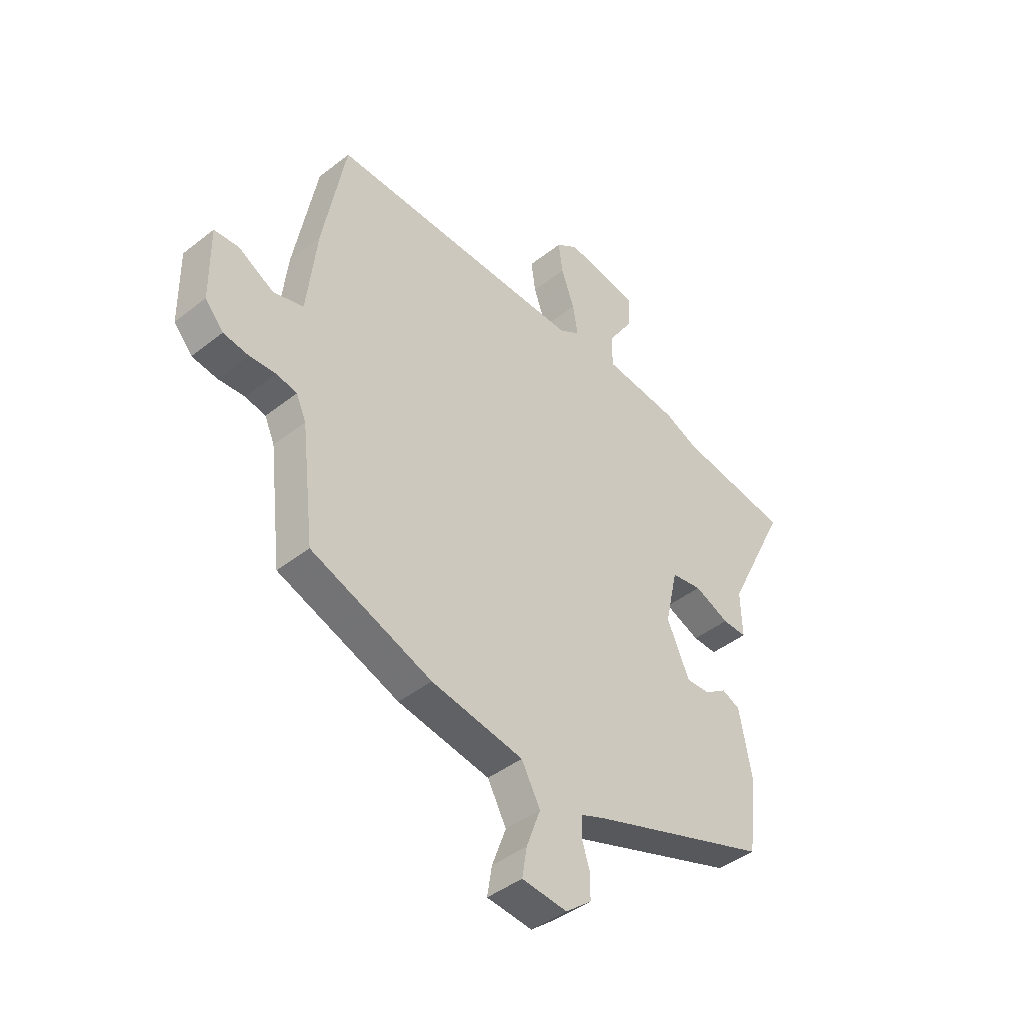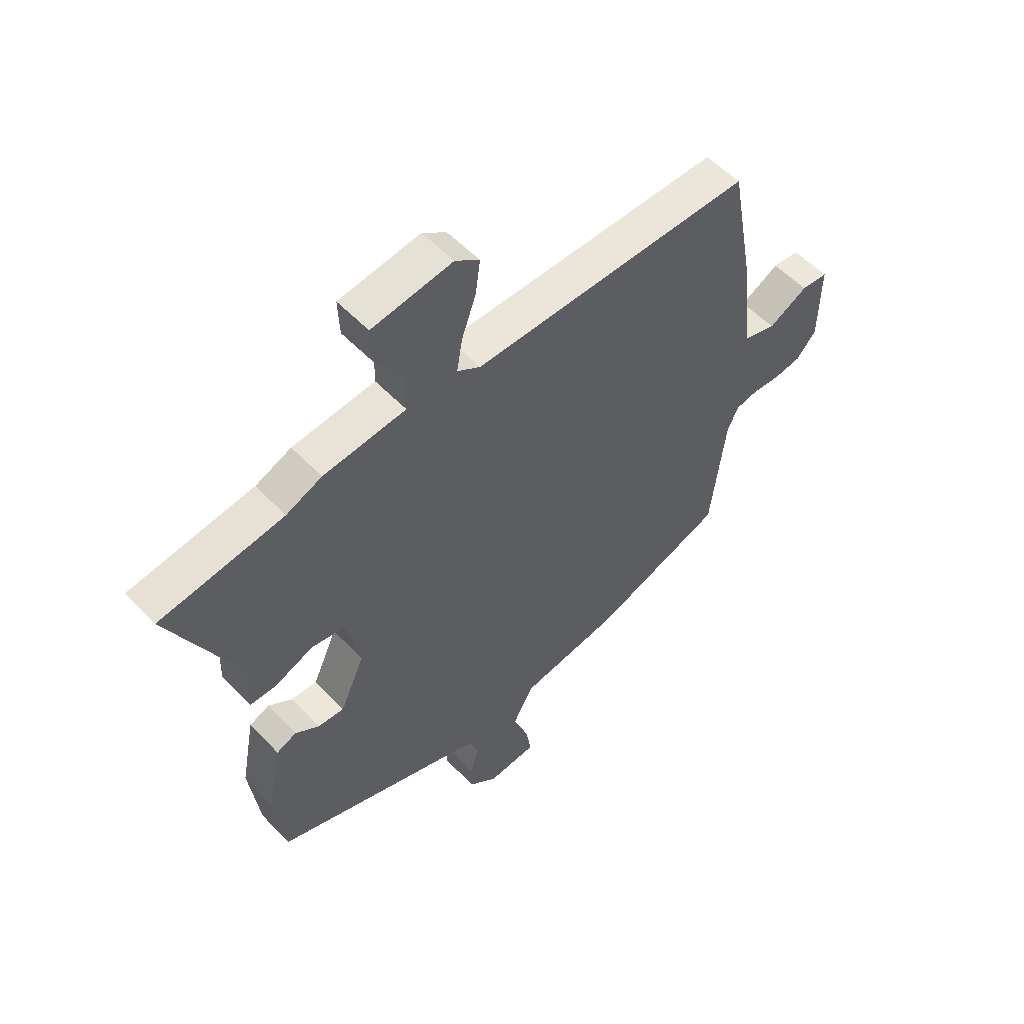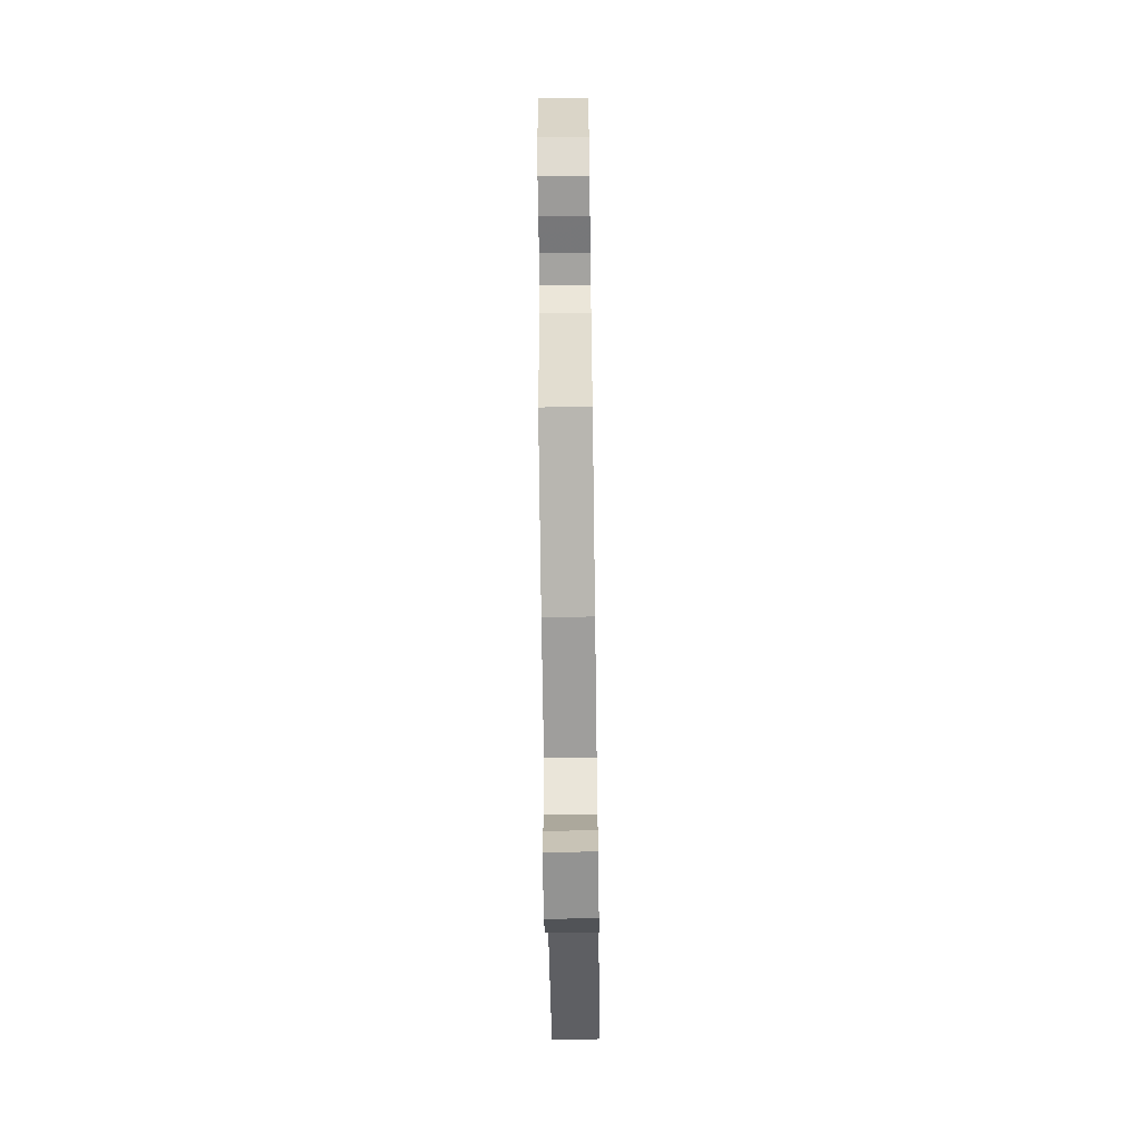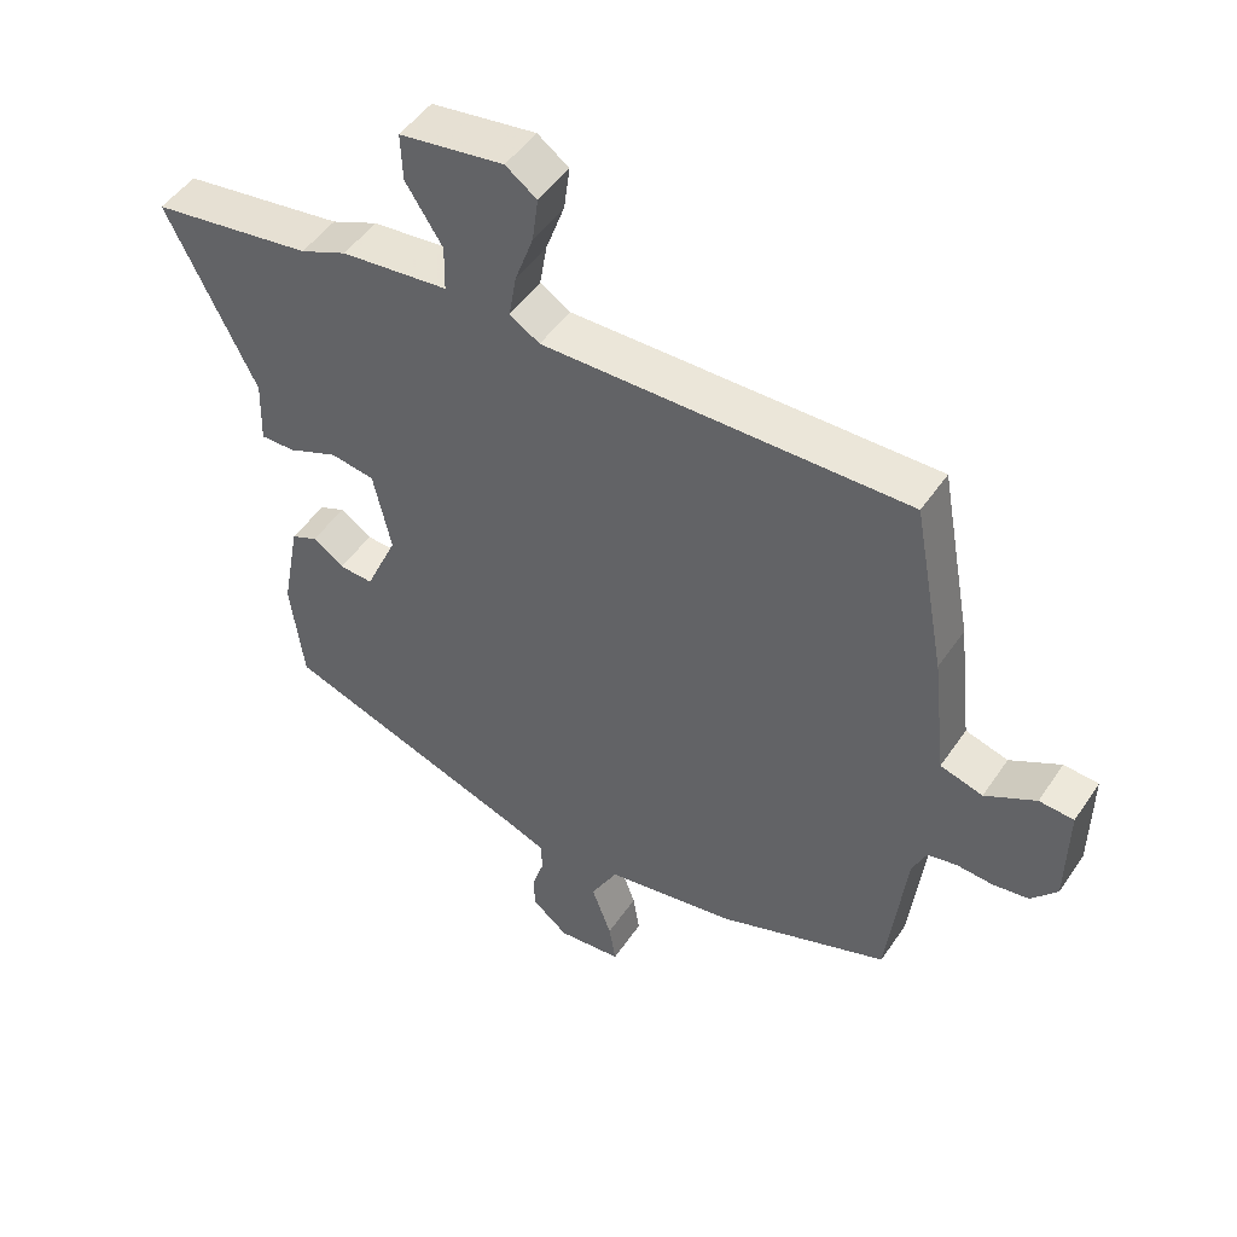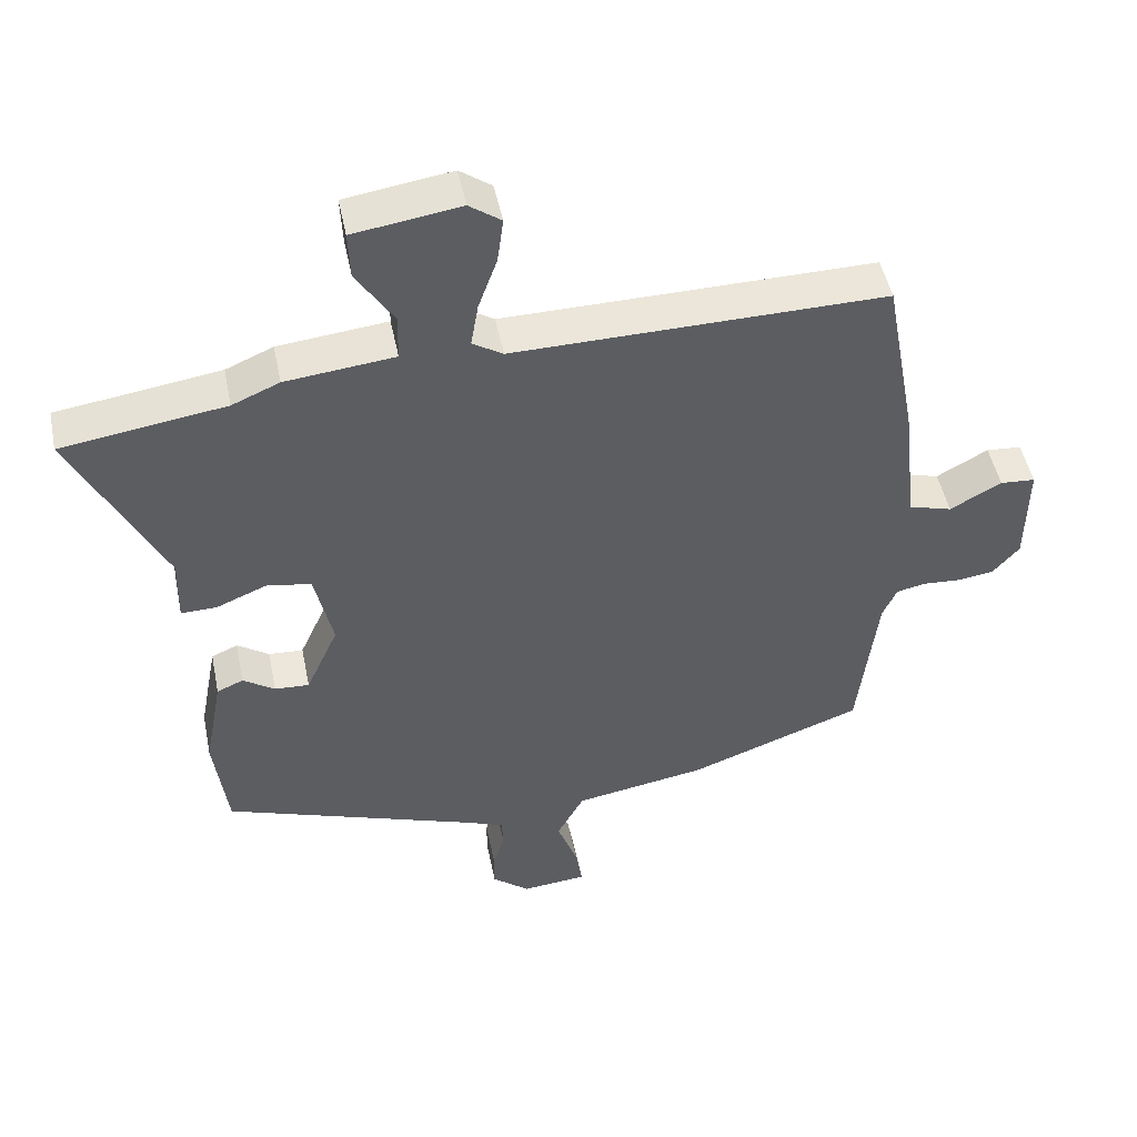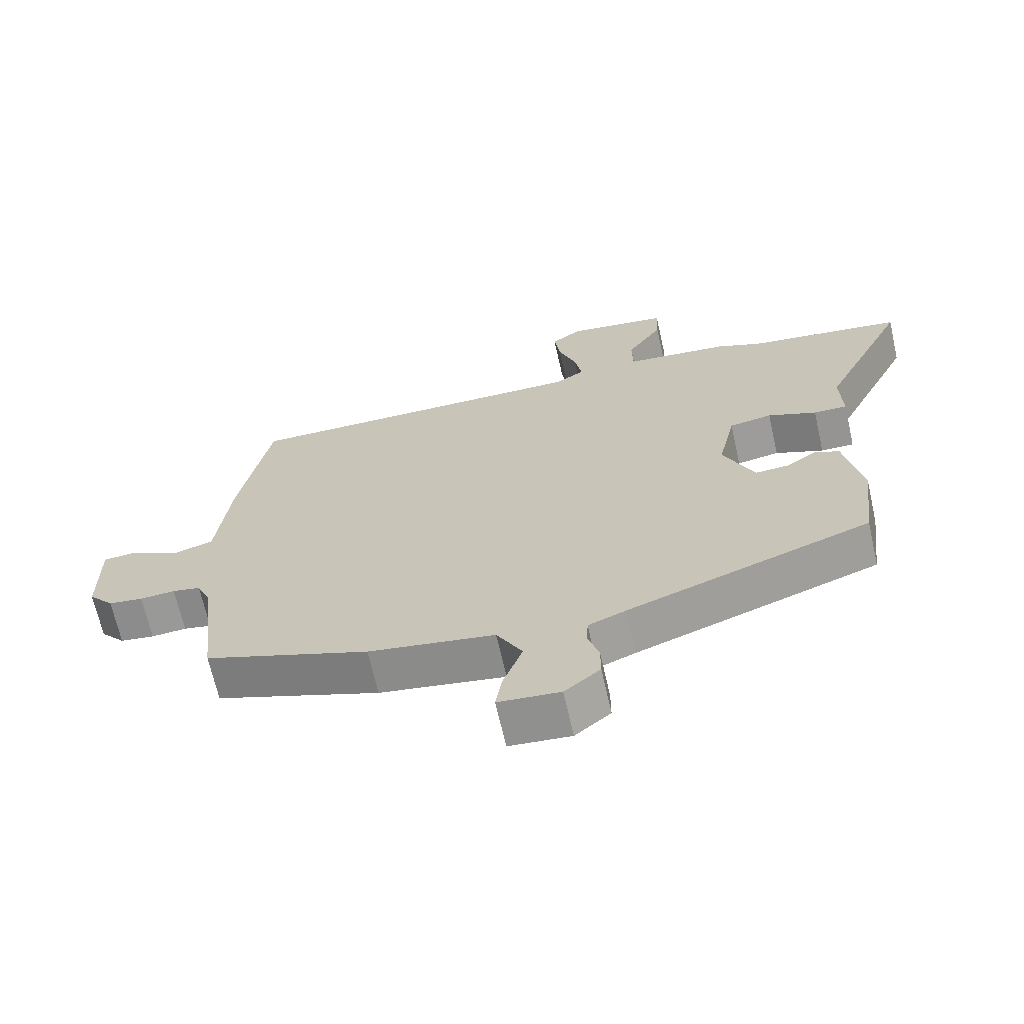
<metadata>
{"format":"obj","ext":"obj","renderer":"f3d","projection":"perspective","resolution":1024,"background":"white","views":[{"elev":-43.3,"azim":132.8,"up":"+Z"},{"elev":54.7,"azim":-42.4,"up":"+Z"},{"elev":-61.3,"azim":90.8,"up":"+Z"},{"elev":48.7,"azim":32.6,"up":"+Z"},{"elev":48.6,"azim":-11.5,"up":"+Z"},{"elev":-67.6,"azim":-167.3,"up":"+Z"}]}
</metadata>
<code>
v -0.506 0.07 -0.386
v -0.526 0.07 -0.228
v -0.499 0.07 -0.084
v -0.46 0.07 -0.067
v -0.413 0.07 -0.099
v -0.362 0.07 -0.102
v -0.314 0.07 0.005
v -0.341 0.07 0.127
v -0.407 0.07 0.138
v -0.482 0.07 0.107
v -0.534 0.07 0.106
v -0.531 0.07 0.204
v -0.664 0.07 0.476
v -0.423 0.07 0.511
v -0.353 0.07 0.541
v -0.192 0.07 0.558
v -0.191 0.07 0.627
v -0.246 0.07 0.713
v -0.249 0.07 0.784
v -0.092 0.07 0.807
v -0.045 0.07 0.773
v -0.054 0.07 0.706
v -0.082 0.07 0.628
v -0.093 0.07 0.563
v -0.048 0.07 0.535
v 0.499 0.07 0.541
v 0.547 0.07 0.282
v 0.568 0.07 0.096
v 0.632 0.07 0.077
v 0.708 0.07 0.119
v 0.76 0.07 0.115
v 0.758 0.07 -0.041
v 0.719 0.07 -0.086
v 0.665 0.07 -0.094
v 0.61 0.07 -0.09
v 0.566 0.07 -0.099
v 0.545 0.07 -0.146
v 0.517 0.07 -0.385
v 0.26 0.07 -0.479
v 0.064 0.07 -0.512
v 0.024 0.07 -0.586
v 0.054 0.07 -0.668
v 0.064 0.07 -0.73
v -0.032 0.07 -0.739
v -0.087 0.07 -0.694
v -0.087 0.07 -0.64
v -0.07 0.07 -0.587
v -0.072 0.07 -0.543
v -0.129 0.07 -0.52
v -0.506 0 -0.386
v -0.526 0 -0.228
v -0.499 0 -0.084
v -0.46 0 -0.067
v -0.413 0 -0.099
v -0.362 0 -0.102
v -0.314 0 0.005
v -0.341 0 0.127
v -0.407 0 0.138
v -0.482 0 0.107
v -0.534 0 0.106
v -0.531 0 0.204
v -0.664 0 0.476
v -0.423 0 0.511
v -0.353 0 0.541
v -0.192 0 0.558
v -0.191 0 0.627
v -0.246 0 0.713
v -0.249 0 0.784
v -0.092 0 0.807
v -0.045 0 0.773
v -0.054 0 0.706
v -0.082 0 0.628
v -0.093 0 0.563
v -0.048 0 0.535
v 0.499 0 0.541
v 0.547 0 0.282
v 0.568 0 0.096
v 0.632 0 0.077
v 0.708 0 0.119
v 0.76 0 0.115
v 0.758 0 -0.041
v 0.719 0 -0.086
v 0.665 0 -0.094
v 0.61 0 -0.09
v 0.566 0 -0.099
v 0.545 0 -0.146
v 0.517 0 -0.385
v 0.26 0 -0.479
v 0.064 0 -0.512
v 0.024 0 -0.586
v 0.054 0 -0.668
v 0.064 0 -0.73
v -0.032 0 -0.739
v -0.087 0 -0.694
v -0.087 0 -0.64
v -0.07 0 -0.587
v -0.072 0 -0.543
v -0.129 0 -0.52
f 44 45 46 47
f 44 47 48
f 41 42 43 44
f 41 44 48
f 40 41 48
f 37 38 39 40
f 36 37 40 48
f 32 33 34 35
f 32 35 36
f 29 30 31 32
f 28 29 32 36
f 25 26 27 28
f 24 25 28 36
f 20 21 22 23
f 20 23 24
f 17 18 19 20
f 16 17 20 24
f 14 15 16 24
f 12 13 14
f 9 10 11 12
f 8 9 12 14
f 7 8 14 24
f 2 3 4 5
f 49 1 2 5
f 49 5 6
f 48 49 6 7
f 7 24 36 48
f 96 95 94 93
f 97 96 93
f 93 92 91 90
f 97 93 90
f 97 90 89
f 89 88 87 86
f 97 89 86 85
f 84 83 82 81
f 85 84 81
f 81 80 79 78
f 85 81 78 77
f 77 76 75 74
f 85 77 74 73
f 72 71 70 69
f 73 72 69
f 69 68 67 66
f 73 69 66 65
f 73 65 64 63
f 63 62 61
f 61 60 59 58
f 63 61 58 57
f 73 63 57 56
f 54 53 52 51
f 54 51 50 98
f 55 54 98
f 56 55 98 97
f 97 85 73 56
f 1 50 51 2
f 2 51 52 3
f 3 52 53 4
f 4 53 54 5
f 5 54 55 6
f 6 55 56 7
f 7 56 57 8
f 8 57 58 9
f 9 58 59 10
f 10 59 60 11
f 11 60 61 12
f 12 61 62 13
f 13 62 63 14
f 14 63 64 15
f 15 64 65 16
f 16 65 66 17
f 17 66 67 18
f 18 67 68 19
f 19 68 69 20
f 20 69 70 21
f 21 70 71 22
f 22 71 72 23
f 23 72 73 24
f 24 73 74 25
f 25 74 75 26
f 26 75 76 27
f 27 76 77 28
f 28 77 78 29
f 29 78 79 30
f 30 79 80 31
f 31 80 81 32
f 32 81 82 33
f 33 82 83 34
f 34 83 84 35
f 35 84 85 36
f 36 85 86 37
f 37 86 87 38
f 38 87 88 39
f 39 88 89 40
f 40 89 90 41
f 41 90 91 42
f 42 91 92 43
f 43 92 93 44
f 44 93 94 45
f 45 94 95 46
f 46 95 96 47
f 47 96 97 48
f 48 97 98 49
f 49 98 50 1

</code>
